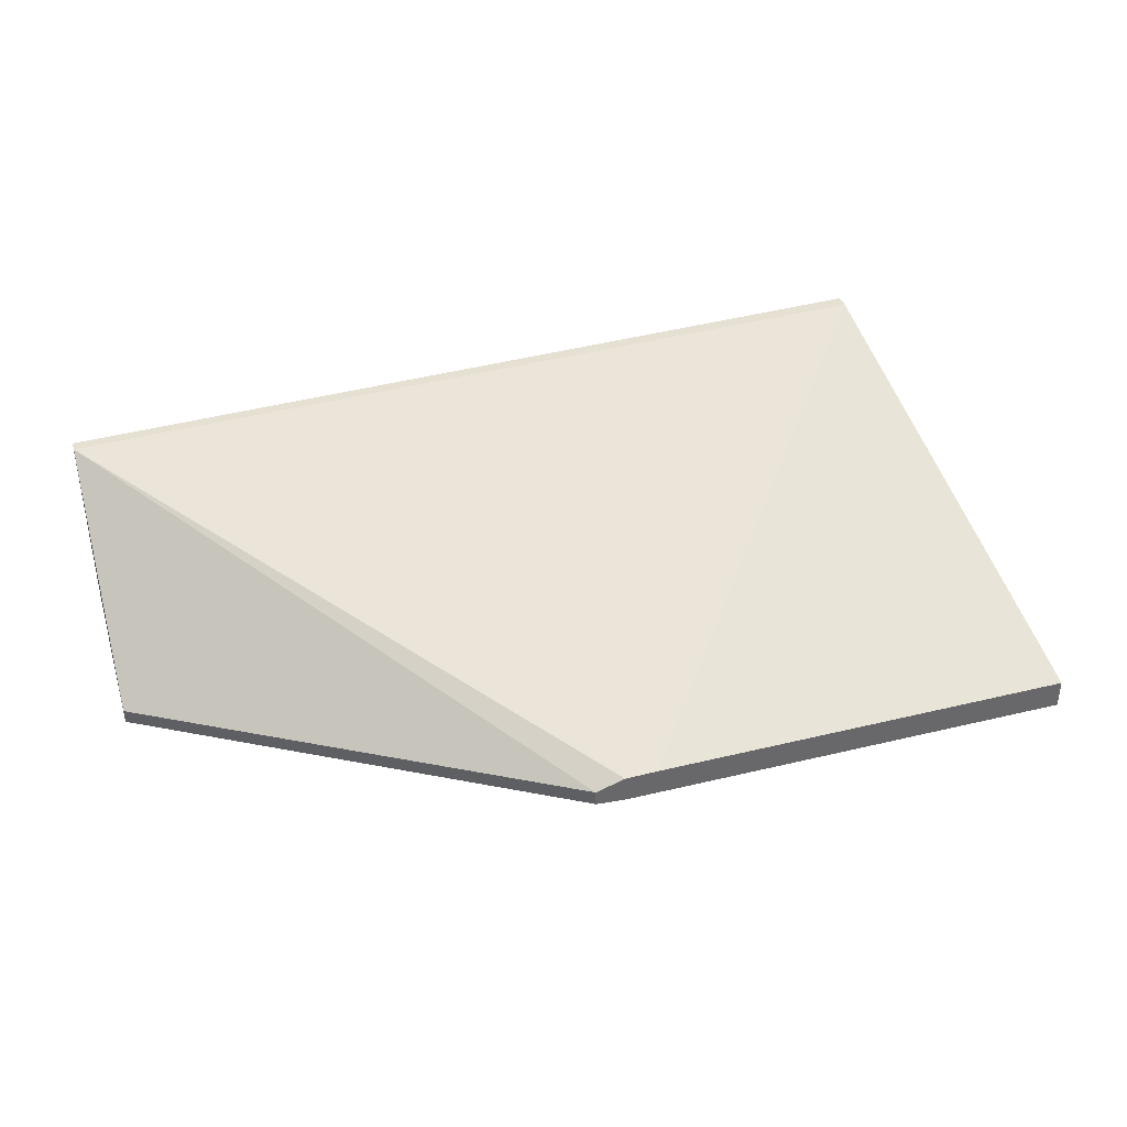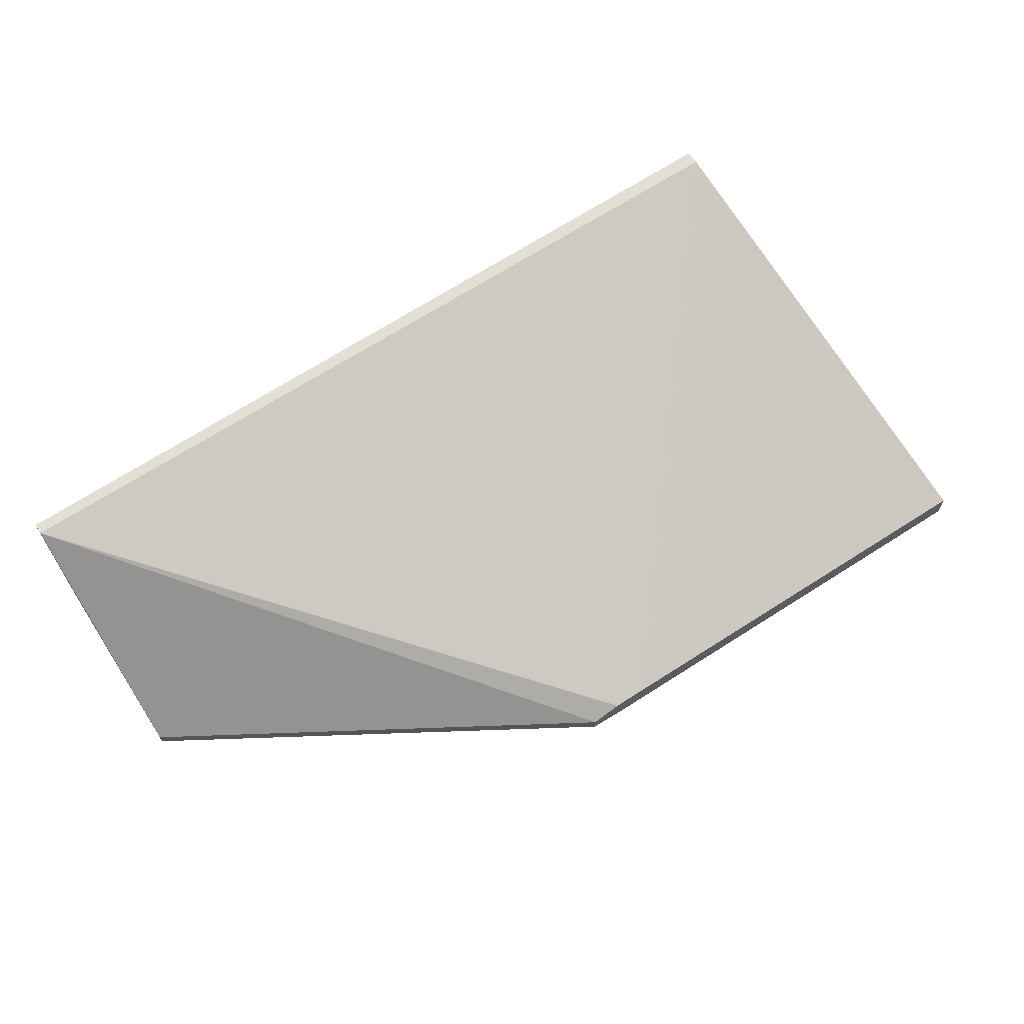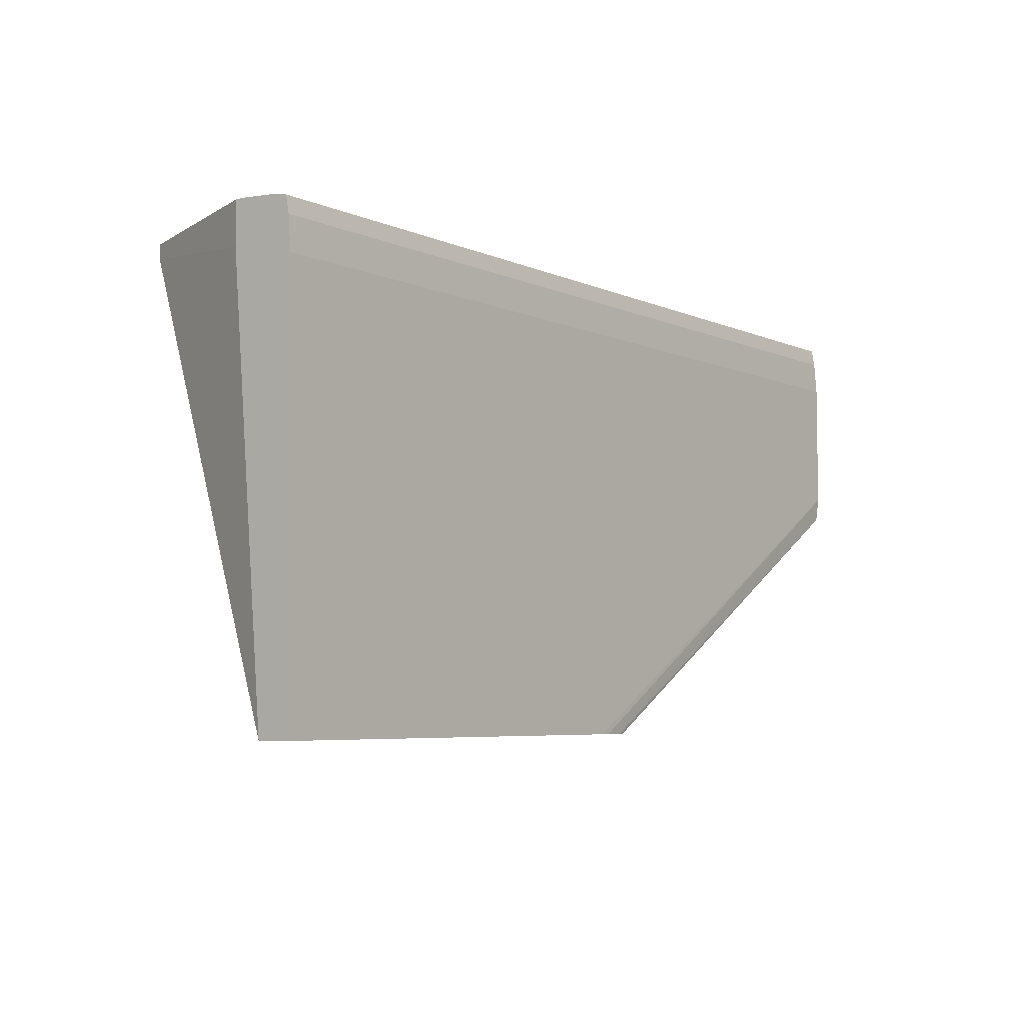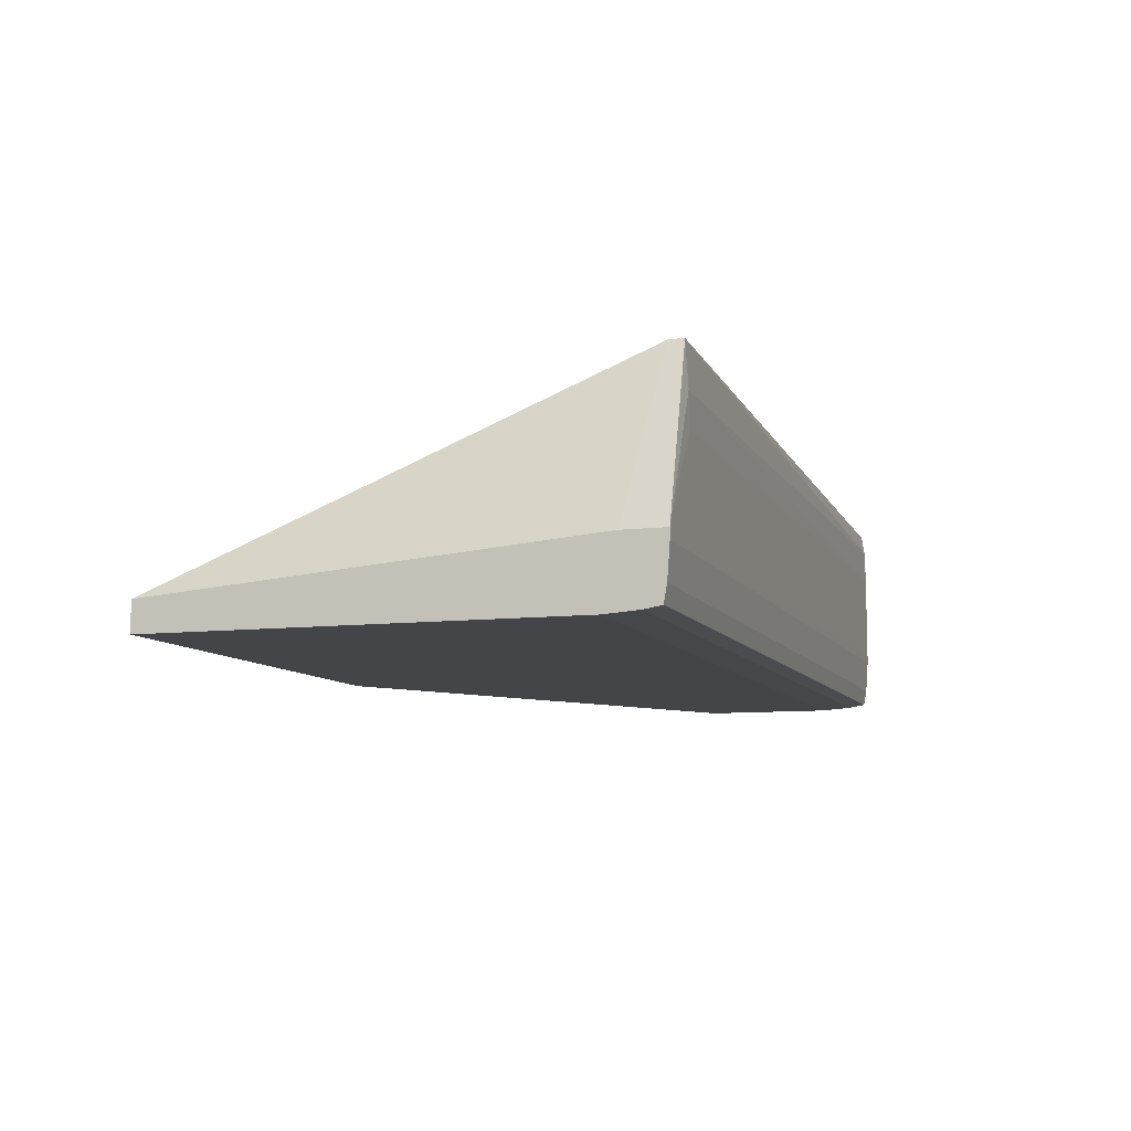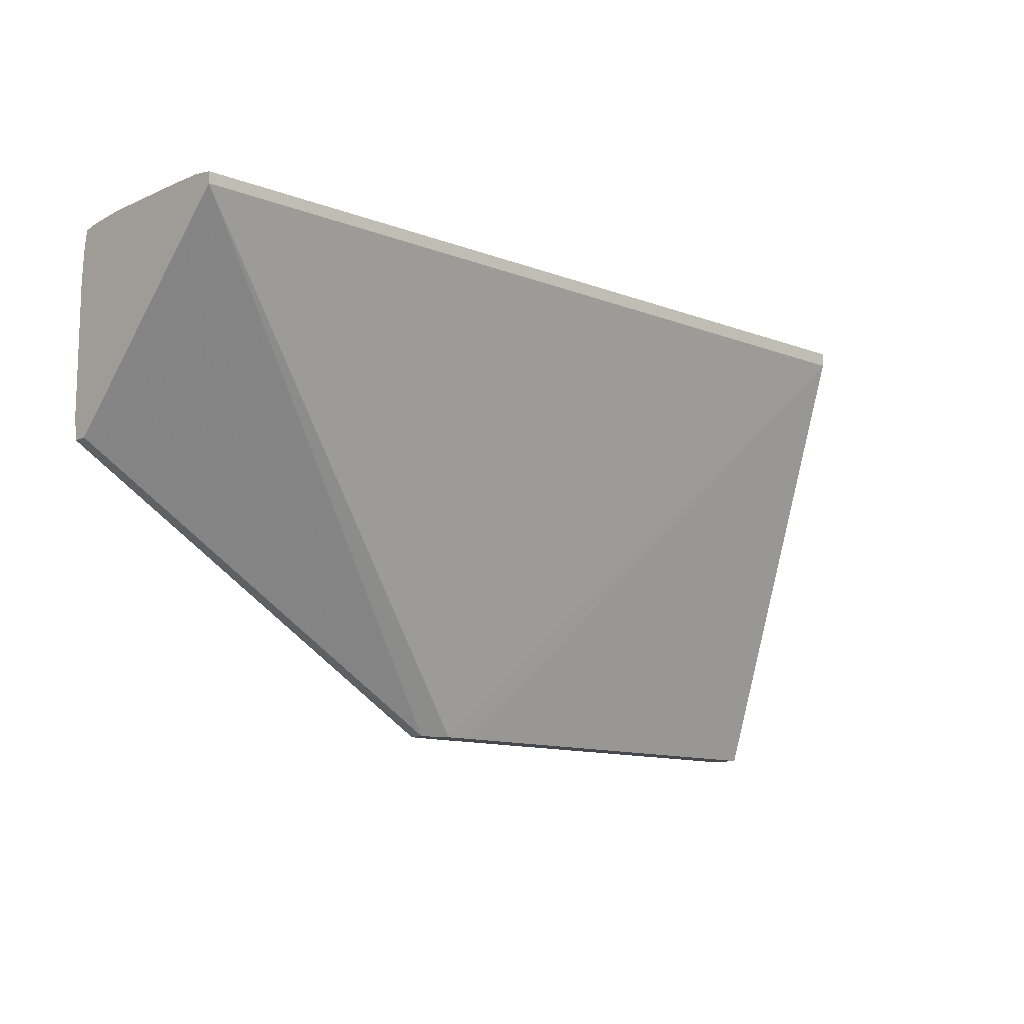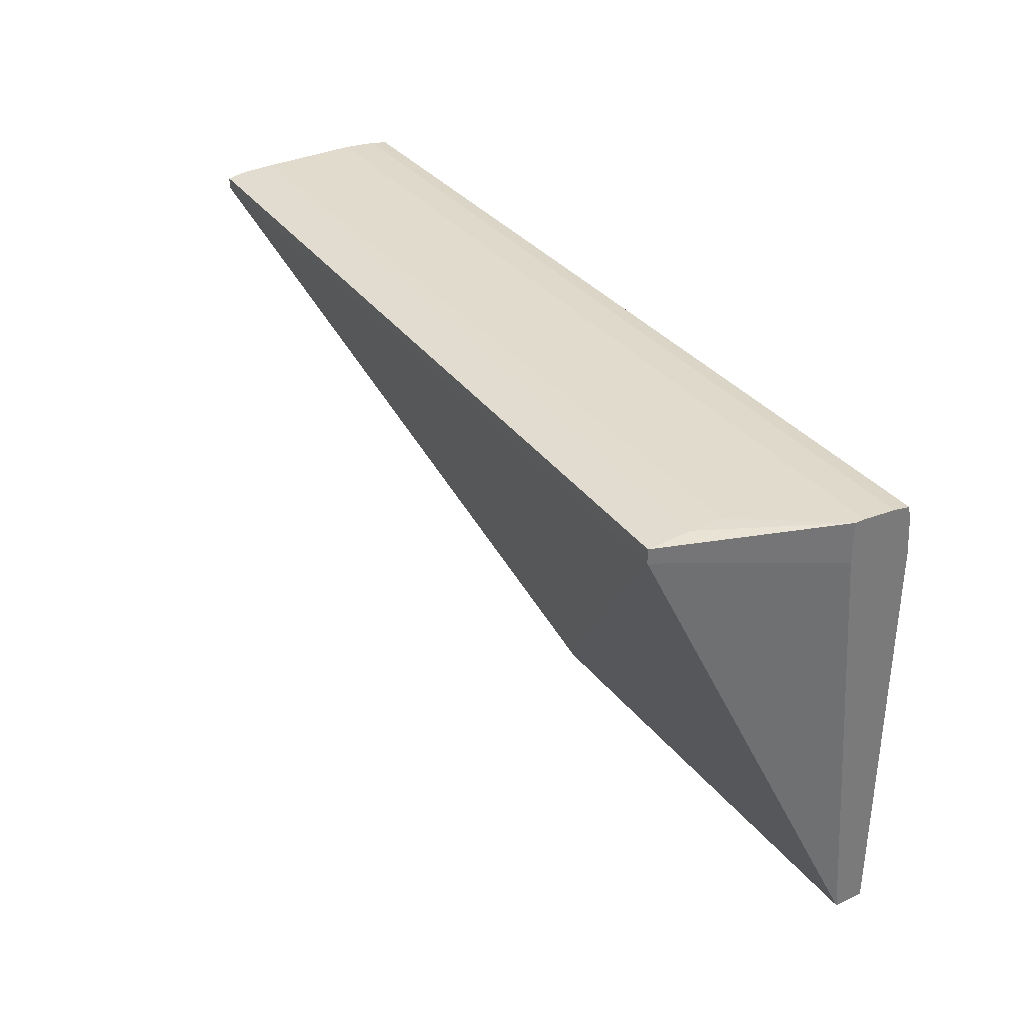
<metadata>
{"format":"obj","ext":"obj","renderer":"f3d","projection":"perspective","resolution":1024,"background":"white","views":[{"elev":38.0,"azim":162.9,"up":"+Y"},{"elev":65.0,"azim":147.0,"up":"+Y"},{"elev":-5.7,"azim":-52.6,"up":"+Z"},{"elev":-9.0,"azim":-72.1,"up":"+Y"},{"elev":-11.8,"azim":136.3,"up":"+Z"},{"elev":33.9,"azim":-122.1,"up":"+Z"}]}
</metadata>
<code>
v -0.6762 -0.4895 0.4889
v -0.02076 -0.4916 0.4767
v -0.02076 -0.4895 0.4889
v -0.02076 -0.4934 0.453
v -0.6762 -0.4934 0.453
v -0.6762 -0.4916 0.4767
v -0.6762 -0.4934 0.161
v -0.3494 -0.4934 0.161
v -0.02076 -0.4934 0.3582
v -0.02076 -0.4809 0.341
v -0.02076 -0.4912 0.341
v -0.3208 -0.4802 0.161
v -0.3208 -0.4914 0.161
v -0.3419 -0.4932 0.161
v -0.3258 -0.4921 0.161
v -0.3419 -0.4731 0.161
v -0.02076 -0.3451 0.4821
v -0.02076 -0.4727 0.3582
v -0.02076 -0.4643 0.492
v -0.02076 -0.4772 0.491
v -0.6762 -0.4772 0.491
v -0.6762 -0.4535 0.4928
v -0.6762 -0.4721 0.161
v -0.3655 -0.4727 0.161
v -0.6304 -0.3277 0.4804
v -0.6762 -0.4467 0.4633
v -0.6762 -0.4467 0.4928
v -0.6304 -0.3825 0.4928
v -0.6304 -0.3588 0.4925
v -0.02076 -0.3825 0.4928
v -0.02076 -0.4467 0.4928
v -0.02076 -0.4535 0.4928
v -0.02076 -0.3588 0.4923
v -0.6304 -0.3277 0.4906
v -0.02076 -0.3451 0.4901
f 2 3 1
f 2 4 3
f 2 5 4
f 6 5 2
f 6 1 5
f 6 2 1
f 5 1 7
f 5 7 4
f 8 4 7
f 9 4 8
f 9 10 4
f 11 10 9
f 11 12 10
f 13 12 11
f 13 14 12
f 15 14 13
f 15 9 14
f 15 11 9
f 15 13 11
f 9 8 14
f 8 7 14
f 14 7 16
f 12 14 16
f 12 16 17
f 12 17 10
f 10 17 18
f 10 18 4
f 18 17 4
f 4 17 19
f 3 4 19
f 20 3 19
f 20 21 3
f 20 19 21
f 21 19 22
f 21 22 1
f 3 21 1
f 22 7 1
f 23 7 22
f 23 16 7
f 24 16 23
f 24 25 16
f 24 23 25
f 26 25 23
f 26 27 25
f 26 23 27
f 27 23 22
f 28 27 22
f 28 29 27
f 28 30 29
f 28 31 30
f 28 22 31
f 32 31 22
f 32 19 31
f 32 22 19
f 31 19 33
f 30 31 33
f 30 33 29
f 29 33 34
f 27 29 34
f 27 34 25
f 25 34 17
f 25 17 16
f 35 17 34
f 35 33 17
f 35 34 33
f 19 17 33

</code>
